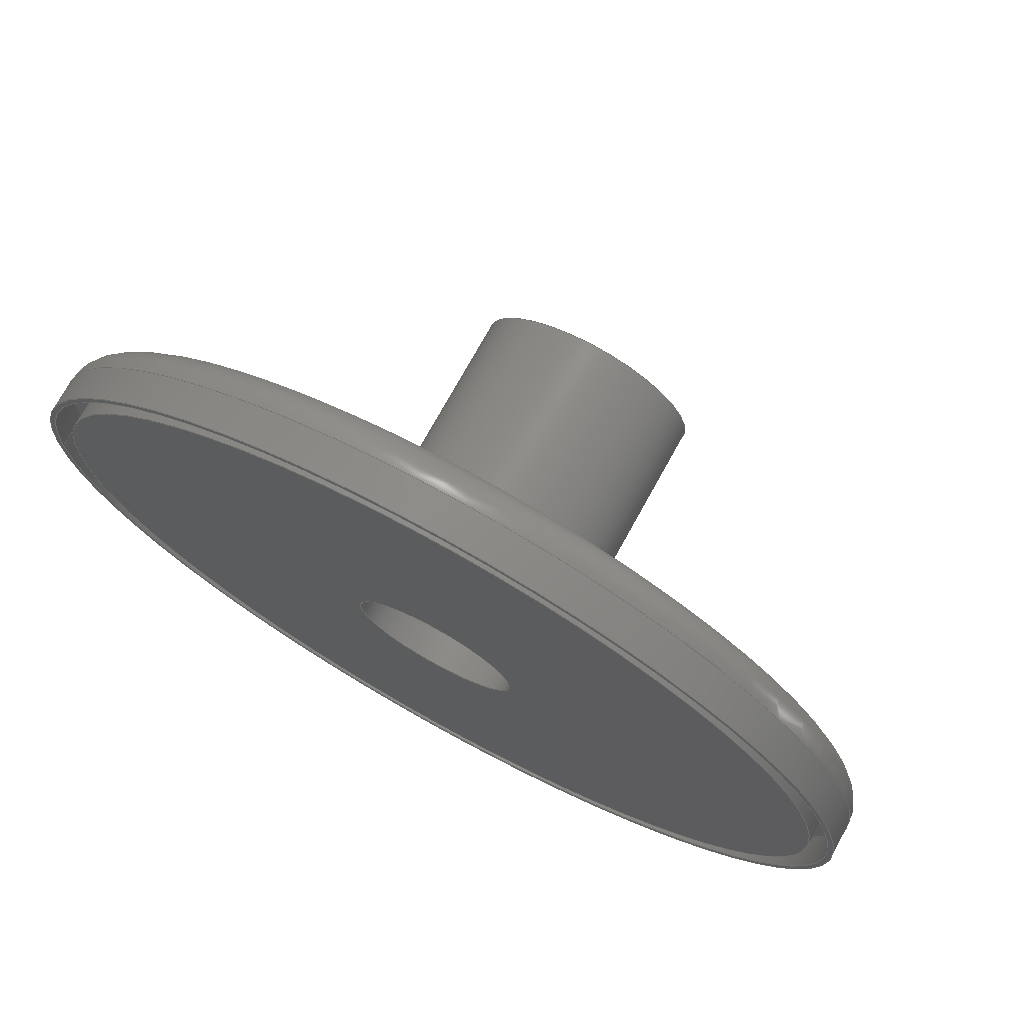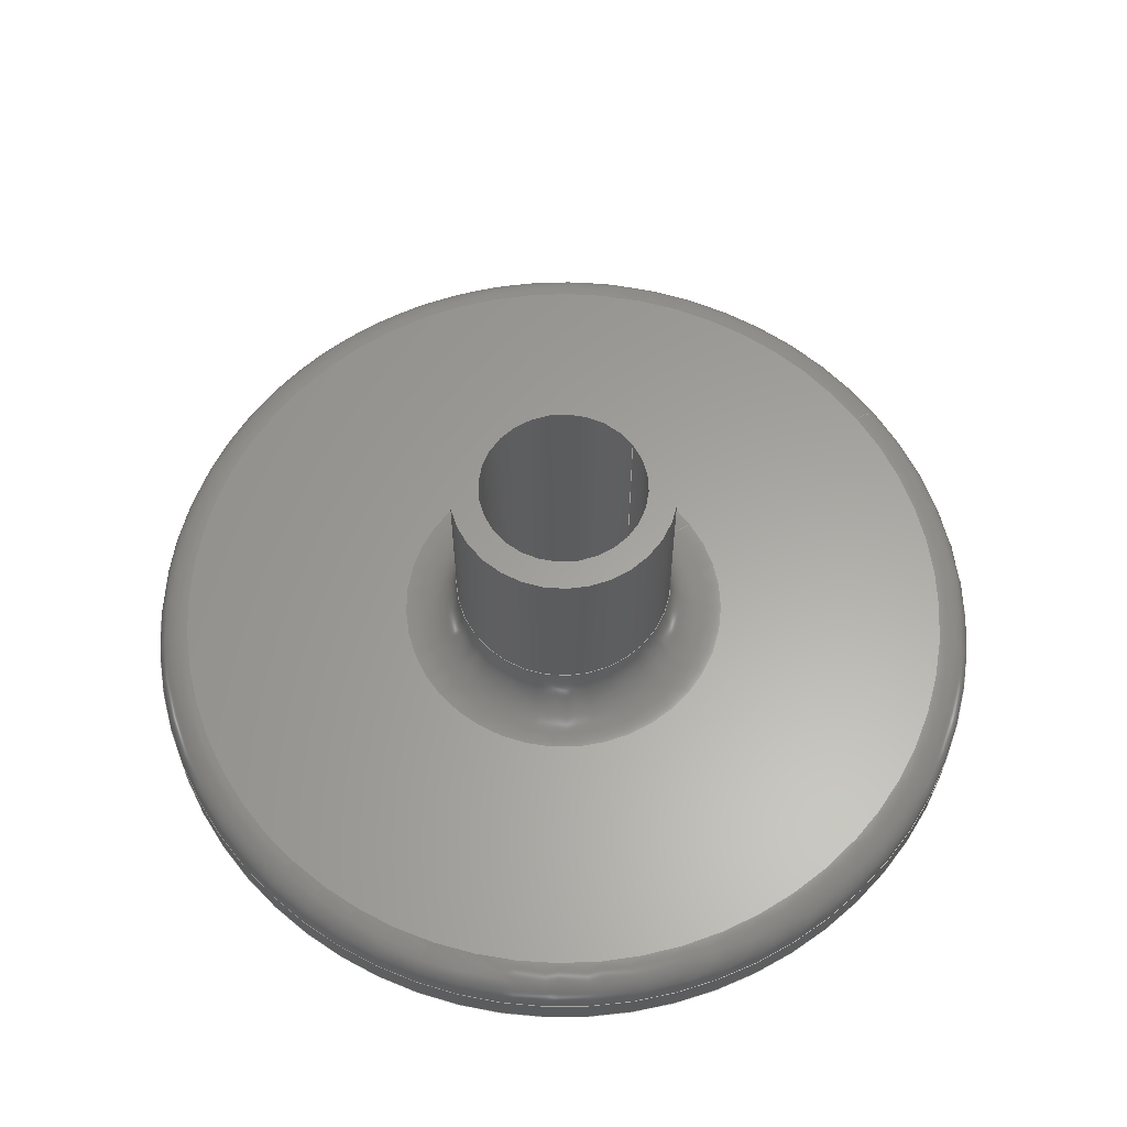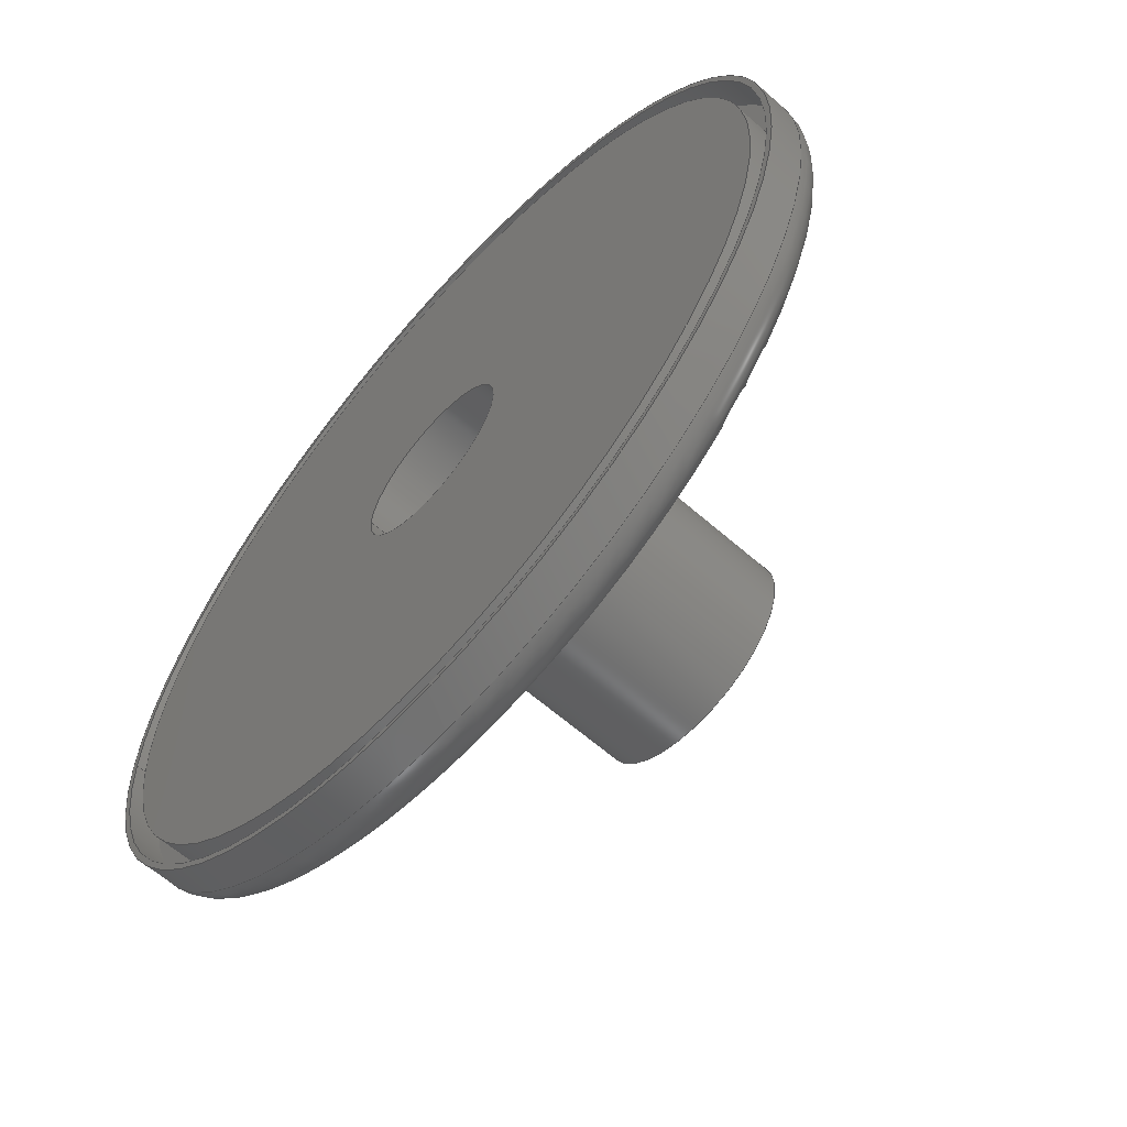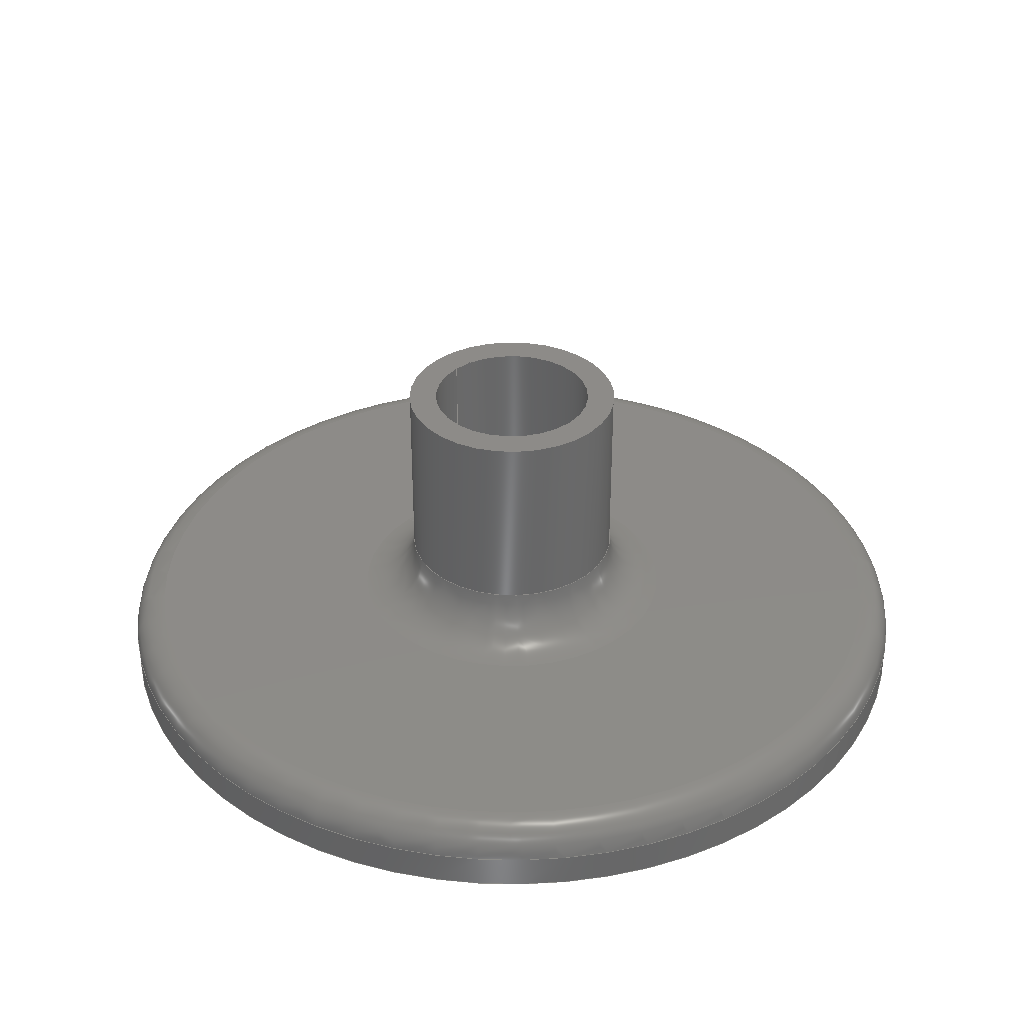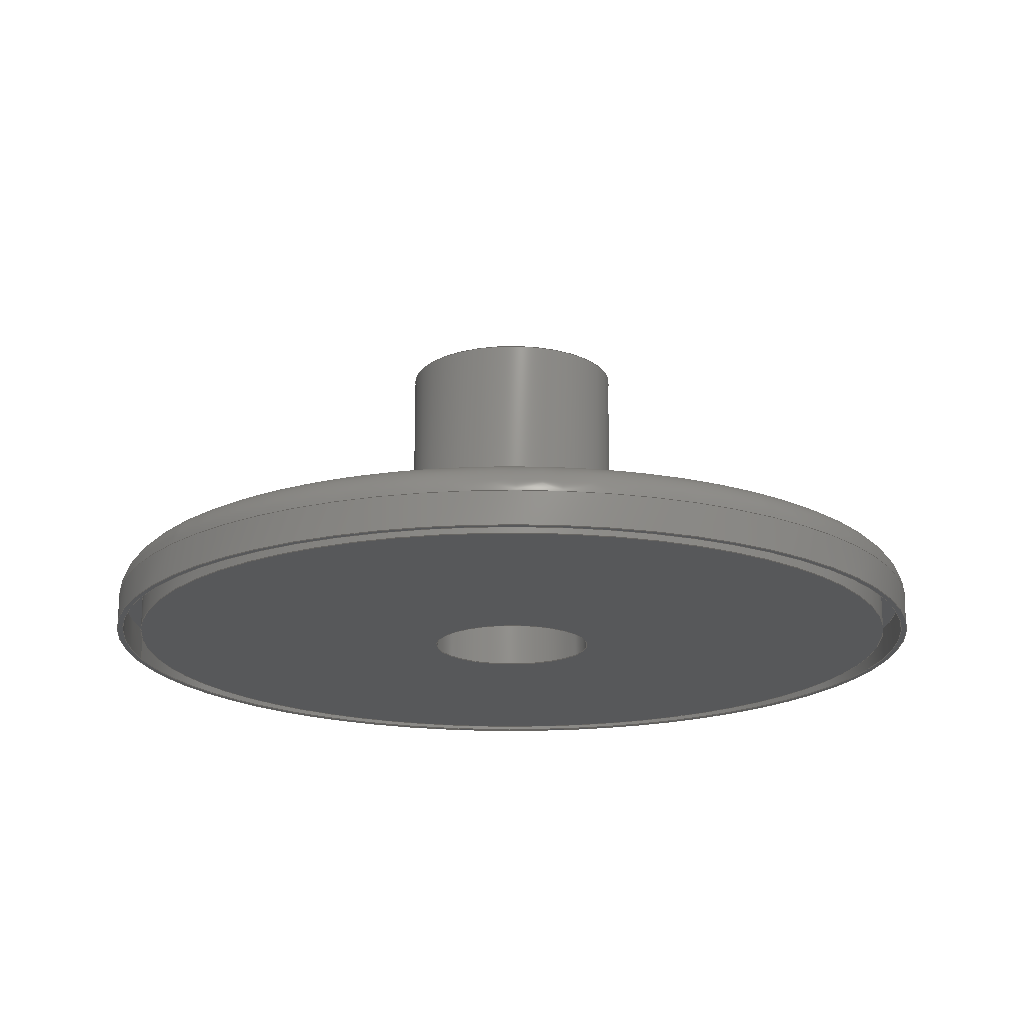
<metadata>
{"format":"step","ext":"step","renderer":"f3d","projection":"perspective","resolution":1024,"background":"white","views":[{"elev":73.8,"azim":-151.1,"up":"+Y"},{"elev":61.5,"azim":-35.3,"up":"+Z"},{"elev":-62.3,"azim":-131.7,"up":"+Y"},{"elev":35.1,"azim":-137.8,"up":"+Z"},{"elev":-18.4,"azim":-171.8,"up":"+Z"}]}
</metadata>
<code>
ISO-10303-21;
DATA;
#1=SHAPE_REPRESENTATION_RELATIONSHIP('','',#146,#2);
#2=ADVANCED_BREP_SHAPE_REPRESENTATION('',(#144),#260);
#3=TOROIDAL_SURFACE('',#166,0.03575,0.003);
#4=TOROIDAL_SURFACE('',#171,0.015,0.005);
#5=CYLINDRICAL_SURFACE('',#151,0.03875);
#6=CYLINDRICAL_SURFACE('',#157,0.03825);
#7=CYLINDRICAL_SURFACE('',#160,0.0365);
#8=CYLINDRICAL_SURFACE('',#162,0.0075);
#9=CYLINDRICAL_SURFACE('',#167,0.01);
#10=ORIENTED_EDGE('',*,*,#34,.T.);
#11=ORIENTED_EDGE('',*,*,#35,.F.);
#12=ORIENTED_EDGE('',*,*,#36,.T.);
#13=ORIENTED_EDGE('',*,*,#37,.T.);
#14=ORIENTED_EDGE('',*,*,#38,.T.);
#15=ORIENTED_EDGE('',*,*,#39,.T.);
#16=ORIENTED_EDGE('',*,*,#40,.F.);
#17=ORIENTED_EDGE('',*,*,#35,.T.);
#18=ORIENTED_EDGE('',*,*,#40,.T.);
#19=ORIENTED_EDGE('',*,*,#37,.F.);
#20=ORIENTED_EDGE('',*,*,#41,.T.);
#21=ORIENTED_EDGE('',*,*,#34,.F.);
#22=ORIENTED_EDGE('',*,*,#42,.F.);
#23=ORIENTED_EDGE('',*,*,#43,.T.);
#24=ORIENTED_EDGE('',*,*,#41,.F.);
#25=ORIENTED_EDGE('',*,*,#42,.T.);
#26=ORIENTED_EDGE('',*,*,#36,.F.);
#27=ORIENTED_EDGE('',*,*,#39,.F.);
#28=ORIENTED_EDGE('',*,*,#44,.T.);
#29=ORIENTED_EDGE('',*,*,#45,.F.);
#30=ORIENTED_EDGE('',*,*,#43,.F.);
#31=ORIENTED_EDGE('',*,*,#45,.T.);
#32=ORIENTED_EDGE('',*,*,#38,.F.);
#33=ORIENTED_EDGE('',*,*,#44,.F.);
#34=EDGE_CURVE('',#46,#46,#58,.T.);
#35=EDGE_CURVE('',#47,#47,#59,.T.);
#36=EDGE_CURVE('',#48,#48,#60,.F.);
#37=EDGE_CURVE('',#49,#49,#61,.T.);
#38=EDGE_CURVE('',#50,#50,#62,.F.);
#39=EDGE_CURVE('',#51,#51,#63,.T.);
#40=EDGE_CURVE('',#52,#52,#64,.T.);
#41=EDGE_CURVE('',#53,#53,#65,.T.);
#42=EDGE_CURVE('',#54,#54,#66,.T.);
#43=EDGE_CURVE('',#55,#55,#67,.T.);
#44=EDGE_CURVE('',#56,#56,#68,.T.);
#45=EDGE_CURVE('',#57,#57,#69,.T.);
#46=VERTEX_POINT('',#225);
#47=VERTEX_POINT('',#227);
#48=VERTEX_POINT('',#230);
#49=VERTEX_POINT('',#232);
#50=VERTEX_POINT('',#235);
#51=VERTEX_POINT('',#237);
#52=VERTEX_POINT('',#240);
#53=VERTEX_POINT('',#244);
#54=VERTEX_POINT('',#247);
#55=VERTEX_POINT('',#249);
#56=VERTEX_POINT('',#254);
#57=VERTEX_POINT('',#256);
#58=CIRCLE('',#149,0.0365);
#59=CIRCLE('',#150,0.03825);
#60=CIRCLE('',#152,0.03875);
#61=CIRCLE('',#153,0.03875);
#62=CIRCLE('',#155,0.015);
#63=CIRCLE('',#156,0.03575);
#64=CIRCLE('',#158,0.03825);
#65=CIRCLE('',#161,0.0365);
#66=CIRCLE('',#163,0.0075);
#67=CIRCLE('',#164,0.0075);
#68=CIRCLE('',#168,0.01);
#69=CIRCLE('',#169,0.01);
#70=EDGE_LOOP('',(#10));
#71=EDGE_LOOP('',(#11));
#72=EDGE_LOOP('',(#12));
#73=EDGE_LOOP('',(#13));
#74=EDGE_LOOP('',(#14));
#75=EDGE_LOOP('',(#15));
#76=EDGE_LOOP('',(#16));
#77=EDGE_LOOP('',(#17));
#78=EDGE_LOOP('',(#18));
#79=EDGE_LOOP('',(#19));
#80=EDGE_LOOP('',(#20));
#81=EDGE_LOOP('',(#21));
#82=EDGE_LOOP('',(#22));
#83=EDGE_LOOP('',(#23));
#84=EDGE_LOOP('',(#24));
#85=EDGE_LOOP('',(#25));
#86=EDGE_LOOP('',(#26));
#87=EDGE_LOOP('',(#27));
#88=EDGE_LOOP('',(#28));
#89=EDGE_LOOP('',(#29));
#90=EDGE_LOOP('',(#30));
#91=EDGE_LOOP('',(#31));
#92=EDGE_LOOP('',(#32));
#93=EDGE_LOOP('',(#33));
#94=FACE_BOUND('',#70,.T.);
#95=FACE_BOUND('',#71,.T.);
#96=FACE_BOUND('',#72,.T.);
#97=FACE_BOUND('',#73,.T.);
#98=FACE_BOUND('',#74,.T.);
#99=FACE_BOUND('',#75,.T.);
#100=FACE_BOUND('',#76,.T.);
#101=FACE_BOUND('',#77,.T.);
#102=FACE_BOUND('',#78,.T.);
#103=FACE_BOUND('',#79,.T.);
#104=FACE_BOUND('',#80,.T.);
#105=FACE_BOUND('',#81,.T.);
#106=FACE_BOUND('',#82,.T.);
#107=FACE_BOUND('',#83,.T.);
#108=FACE_BOUND('',#84,.T.);
#109=FACE_BOUND('',#85,.T.);
#110=FACE_BOUND('',#86,.T.);
#111=FACE_BOUND('',#87,.T.);
#112=FACE_BOUND('',#88,.T.);
#113=FACE_BOUND('',#89,.T.);
#114=FACE_BOUND('',#90,.T.);
#115=FACE_BOUND('',#91,.T.);
#116=FACE_BOUND('',#92,.T.);
#117=FACE_BOUND('',#93,.T.);
#118=PLANE('',#148);
#119=PLANE('',#154);
#120=PLANE('',#159);
#121=PLANE('',#165);
#122=PLANE('',#170);
#123=ADVANCED_FACE('',(#94,#95),#118,.F.);
#124=ADVANCED_FACE('',(#96,#97),#5,.T.);
#125=ADVANCED_FACE('',(#98,#99),#119,.T.);
#126=ADVANCED_FACE('',(#100,#101),#6,.F.);
#127=ADVANCED_FACE('',(#102,#103),#120,.F.);
#128=ADVANCED_FACE('',(#104,#105),#7,.T.);
#129=ADVANCED_FACE('',(#106,#107),#8,.F.);
#130=ADVANCED_FACE('',(#108,#109),#121,.F.);
#131=ADVANCED_FACE('',(#110,#111),#3,.T.);
#132=ADVANCED_FACE('',(#112,#113),#9,.T.);
#133=ADVANCED_FACE('',(#114,#115),#122,.T.);
#134=ADVANCED_FACE('',(#116,#117),#4,.F.);
#135=CLOSED_SHELL('',(#123,#124,#125,#126,#127,#128,#129,#130,#131,#132,
#133,#134));
#136=STYLED_ITEM('',(#137),#144);
#137=PRESENTATION_STYLE_ASSIGNMENT((#138));
#138=SURFACE_STYLE_USAGE(.BOTH.,#139);
#139=SURFACE_SIDE_STYLE('',(#140));
#140=SURFACE_STYLE_FILL_AREA(#141);
#141=FILL_AREA_STYLE('',(#142));
#142=FILL_AREA_STYLE_COLOUR('',#143);
#143=COLOUR_RGB('',0.6157,0.8118,0.9294);
#144=MANIFOLD_SOLID_BREP('Part 1',#135);
#145=SHAPE_DEFINITION_REPRESENTATION(#265,#146);
#146=SHAPE_REPRESENTATION('Part 1',(#147),#260);
#147=AXIS2_PLACEMENT_3D('',#222,#172,#173);
#148=AXIS2_PLACEMENT_3D('',#223,#174,#175);
#149=AXIS2_PLACEMENT_3D('',#224,#176,#177);
#150=AXIS2_PLACEMENT_3D('',#226,#178,#179);
#151=AXIS2_PLACEMENT_3D('',#228,#180,#181);
#152=AXIS2_PLACEMENT_3D('',#229,#182,#183);
#153=AXIS2_PLACEMENT_3D('',#231,#184,#185);
#154=AXIS2_PLACEMENT_3D('',#233,#186,#187);
#155=AXIS2_PLACEMENT_3D('',#234,#188,#189);
#156=AXIS2_PLACEMENT_3D('',#236,#190,#191);
#157=AXIS2_PLACEMENT_3D('',#238,#192,#193);
#158=AXIS2_PLACEMENT_3D('',#239,#194,#195);
#159=AXIS2_PLACEMENT_3D('',#241,#196,#197);
#160=AXIS2_PLACEMENT_3D('',#242,#198,#199);
#161=AXIS2_PLACEMENT_3D('',#243,#200,#201);
#162=AXIS2_PLACEMENT_3D('',#245,#202,#203);
#163=AXIS2_PLACEMENT_3D('',#246,#204,#205);
#164=AXIS2_PLACEMENT_3D('',#248,#206,#207);
#165=AXIS2_PLACEMENT_3D('',#250,#208,#209);
#166=AXIS2_PLACEMENT_3D('',#251,#210,#211);
#167=AXIS2_PLACEMENT_3D('',#252,#212,#213);
#168=AXIS2_PLACEMENT_3D('',#253,#214,#215);
#169=AXIS2_PLACEMENT_3D('',#255,#216,#217);
#170=AXIS2_PLACEMENT_3D('',#257,#218,#219);
#171=AXIS2_PLACEMENT_3D('',#258,#220,#221);
#172=DIRECTION('',(0,0,1));
#173=DIRECTION('',(1,0,0));
#174=DIRECTION('',(0,0,1));
#175=DIRECTION('',(1,0,0));
#176=DIRECTION('',(0,0,1));
#177=DIRECTION('',(1,0,0));
#178=DIRECTION('',(0,0,1));
#179=DIRECTION('',(1,0,0));
#180=DIRECTION('',(0,0,-1));
#181=DIRECTION('',(-1,0,0));
#182=DIRECTION('',(0,0,1));
#183=DIRECTION('',(1,0,0));
#184=DIRECTION('',(0,0,1));
#185=DIRECTION('',(1,0,0));
#186=DIRECTION('',(0,0,1));
#187=DIRECTION('',(1,0,0));
#188=DIRECTION('',(0,0,1));
#189=DIRECTION('',(1,0,0));
#190=DIRECTION('',(0,0,1));
#191=DIRECTION('',(1,0,0));
#192=DIRECTION('',(0,0,1));
#193=DIRECTION('',(1,0,0));
#194=DIRECTION('',(0,0,1));
#195=DIRECTION('',(1,0,0));
#196=DIRECTION('',(0,0,1));
#197=DIRECTION('',(1,0,0));
#198=DIRECTION('',(0,0,1));
#199=DIRECTION('',(1,0,0));
#200=DIRECTION('',(0,0,1));
#201=DIRECTION('',(1,0,0));
#202=DIRECTION('',(0,0,1));
#203=DIRECTION('',(1,0,0));
#204=DIRECTION('',(0,0,1));
#205=DIRECTION('',(1,0,0));
#206=DIRECTION('',(0,0,1));
#207=DIRECTION('',(1,0,0));
#208=DIRECTION('',(0,0,1));
#209=DIRECTION('',(1,0,0));
#210=DIRECTION('',(0,0,1));
#211=DIRECTION('',(1,0,0));
#212=DIRECTION('',(0,0,-1));
#213=DIRECTION('',(-1,0,0));
#214=DIRECTION('',(0,0,1));
#215=DIRECTION('',(1,0,0));
#216=DIRECTION('',(0,0,1));
#217=DIRECTION('',(1,0,0));
#218=DIRECTION('',(0,0,1));
#219=DIRECTION('',(1,0,0));
#220=DIRECTION('',(0,0,1));
#221=DIRECTION('',(1,0,0));
#222=CARTESIAN_POINT('',(0,0,0));
#223=CARTESIAN_POINT('',(0,0,0));
#224=CARTESIAN_POINT('',(0,2.235e-18,0));
#225=CARTESIAN_POINT('',(0.0365,2.235e-18,0));
#226=CARTESIAN_POINT('',(0,2.342e-18,0));
#227=CARTESIAN_POINT('',(0.03825,2.342e-18,0));
#228=CARTESIAN_POINT('',(0,2.373e-18,0.003));
#229=CARTESIAN_POINT('',(0,2.373e-18,0));
#230=CARTESIAN_POINT('',(0.03875,2.373e-18,0));
#231=CARTESIAN_POINT('',(0,2.373e-18,-0.003));
#232=CARTESIAN_POINT('',(0.03875,2.373e-18,-0.003));
#233=CARTESIAN_POINT('',(0,0,0.003));
#234=CARTESIAN_POINT('',(0,6.123e-19,0.003));
#235=CARTESIAN_POINT('',(0.015,6.123e-19,0.003));
#236=CARTESIAN_POINT('',(0,2.373e-18,0.003));
#237=CARTESIAN_POINT('',(0.03575,2.373e-18,0.003));
#238=CARTESIAN_POINT('',(0,2.342e-18,-0.003));
#239=CARTESIAN_POINT('',(0,2.342e-18,-0.003));
#240=CARTESIAN_POINT('',(0.03825,2.342e-18,-0.003));
#241=CARTESIAN_POINT('',(0,0,-0.003));
#242=CARTESIAN_POINT('',(0,2.235e-18,-0.003));
#243=CARTESIAN_POINT('',(0,2.235e-18,-0.003));
#244=CARTESIAN_POINT('',(0.0365,2.235e-18,-0.003));
#245=CARTESIAN_POINT('',(0,4.592e-19,-0.003));
#246=CARTESIAN_POINT('',(0,4.592e-19,-0.003));
#247=CARTESIAN_POINT('',(0.0075,4.592e-19,-0.003));
#248=CARTESIAN_POINT('',(0,4.592e-19,0.025));
#249=CARTESIAN_POINT('',(0.0075,4.592e-19,0.025));
#250=CARTESIAN_POINT('',(0,0,-0.003));
#251=CARTESIAN_POINT('',(0,2.373e-18,0));
#252=CARTESIAN_POINT('',(0,6.123e-19,0.025));
#253=CARTESIAN_POINT('',(0,6.123e-19,0.008));
#254=CARTESIAN_POINT('',(0.01,6.123e-19,0.008));
#255=CARTESIAN_POINT('',(0,6.123e-19,0.025));
#256=CARTESIAN_POINT('',(0.01,6.123e-19,0.025));
#257=CARTESIAN_POINT('',(0,0,0.025));
#258=CARTESIAN_POINT('',(0,6.123e-19,0.008));
#259=MECHANICAL_DESIGN_GEOMETRIC_PRESENTATION_REPRESENTATION('',(#136),
#260);
#260=(
GEOMETRIC_REPRESENTATION_CONTEXT(3)
GLOBAL_UNCERTAINTY_ASSIGNED_CONTEXT((#261))
GLOBAL_UNIT_ASSIGNED_CONTEXT((#264,#263,#262))
REPRESENTATION_CONTEXT('Part 1','TOP_LEVEL_ASSEMBLY_PART')
);
#261=UNCERTAINTY_MEASURE_WITH_UNIT(LENGTH_MEASURE(5e-06),#264,
'DISTANCE_ACCURACY_VALUE','Maximum Tolerance applied to model');
#262=(
NAMED_UNIT(*)
SI_UNIT($,.STERADIAN.)
SOLID_ANGLE_UNIT()
);
#263=(
NAMED_UNIT(*)
PLANE_ANGLE_UNIT()
SI_UNIT($,.RADIAN.)
);
#264=(
LENGTH_UNIT()
NAMED_UNIT(*)
SI_UNIT($,.METRE.)
);
#265=PRODUCT_DEFINITION_SHAPE('','',#266);
#266=PRODUCT_DEFINITION('','',#268,#267);
#267=PRODUCT_DEFINITION_CONTEXT('',#274,'design');
#268=PRODUCT_DEFINITION_FORMATION_WITH_SPECIFIED_SOURCE('','',#270,
 .NOT_KNOWN.);
#269=PRODUCT_RELATED_PRODUCT_CATEGORY('','',(#270));
#270=PRODUCT('Part 1','Part 1','Part 1',(#272));
#271=PRODUCT_CATEGORY('','');
#272=PRODUCT_CONTEXT('',#274,'mechanical');
#273=APPLICATION_PROTOCOL_DEFINITION('international standard',
'ap242_managed_model_based_3d_engineering',2011,#274);
#274=APPLICATION_CONTEXT('managed model based 3d engineering');
ENDSEC;
END-ISO-10303-21;

</code>
